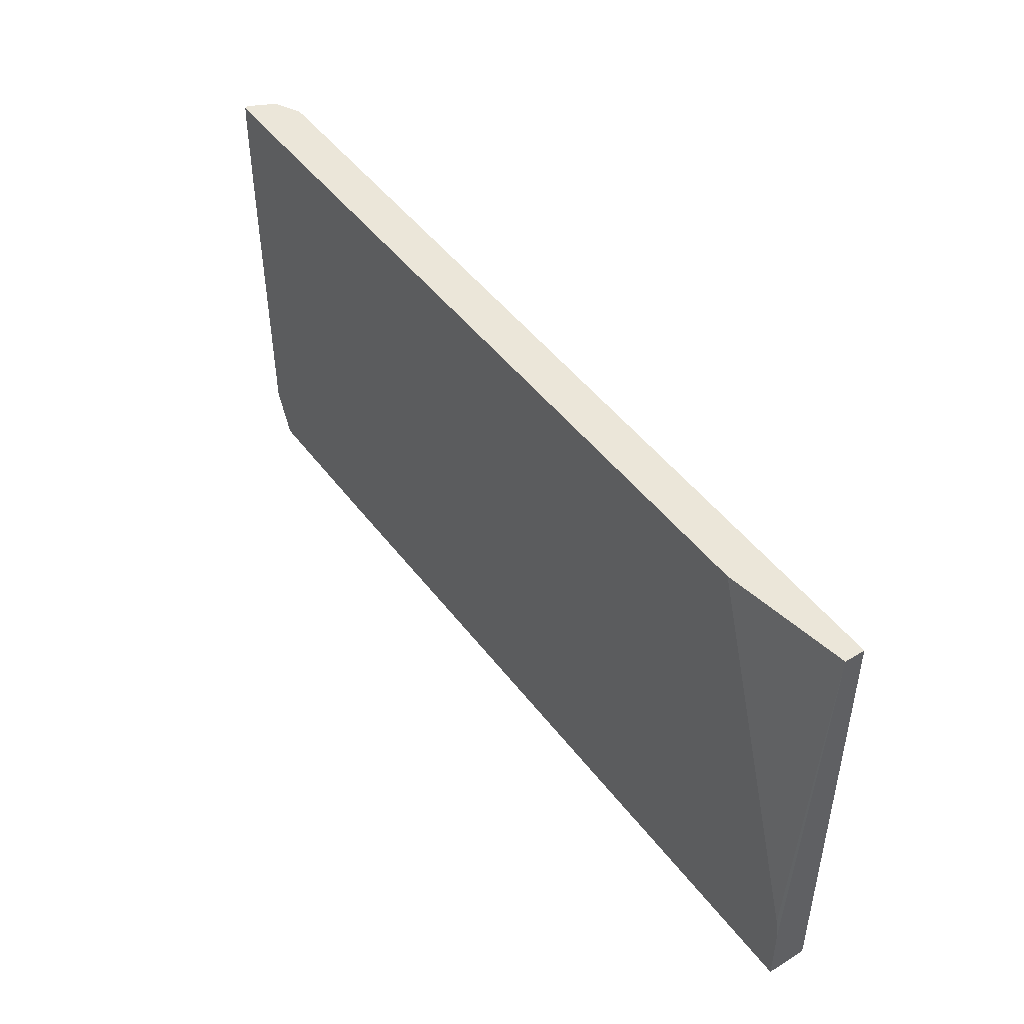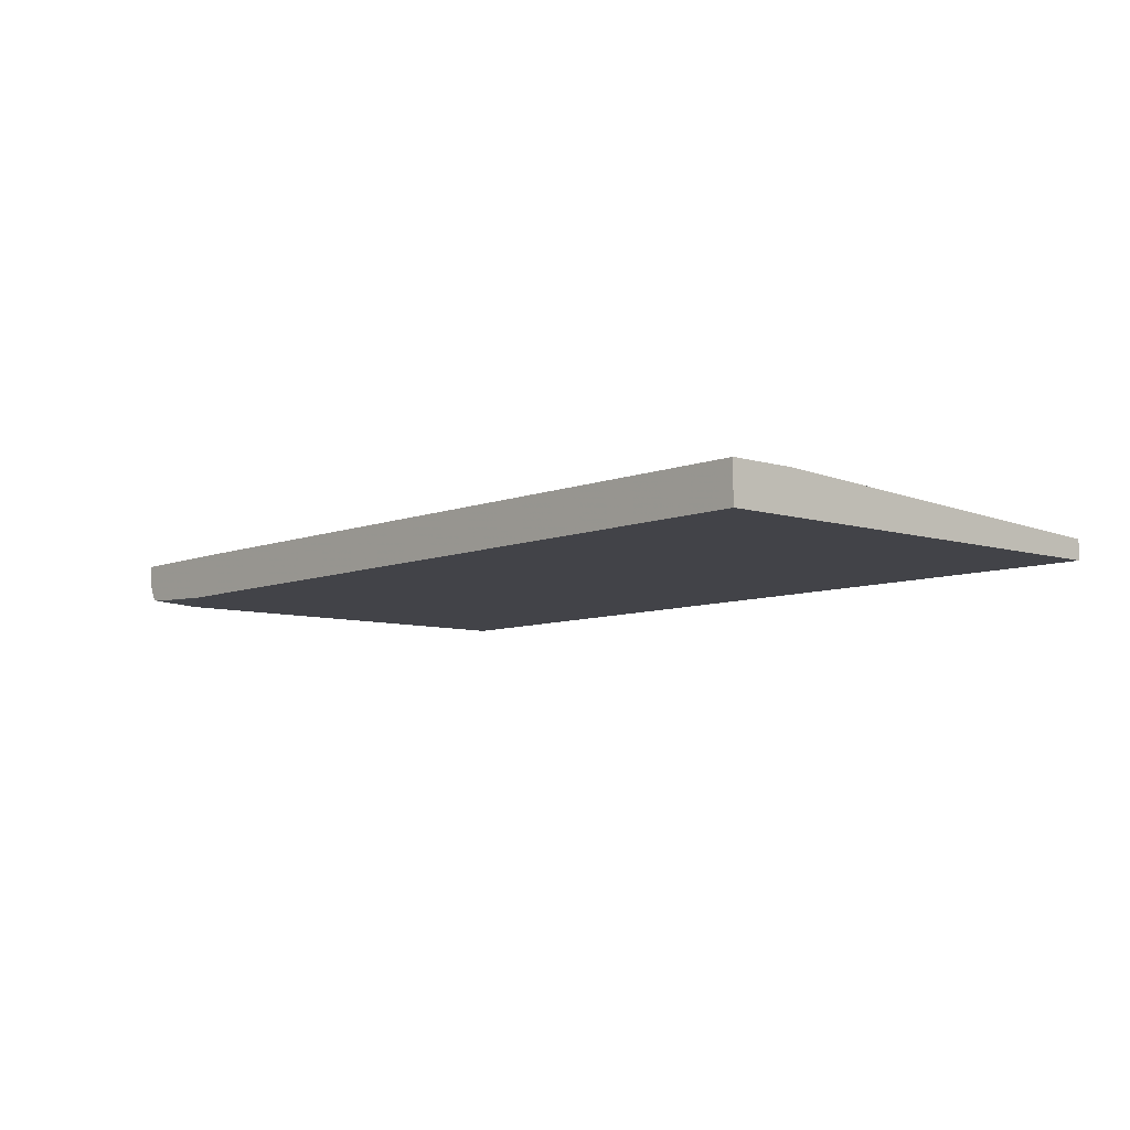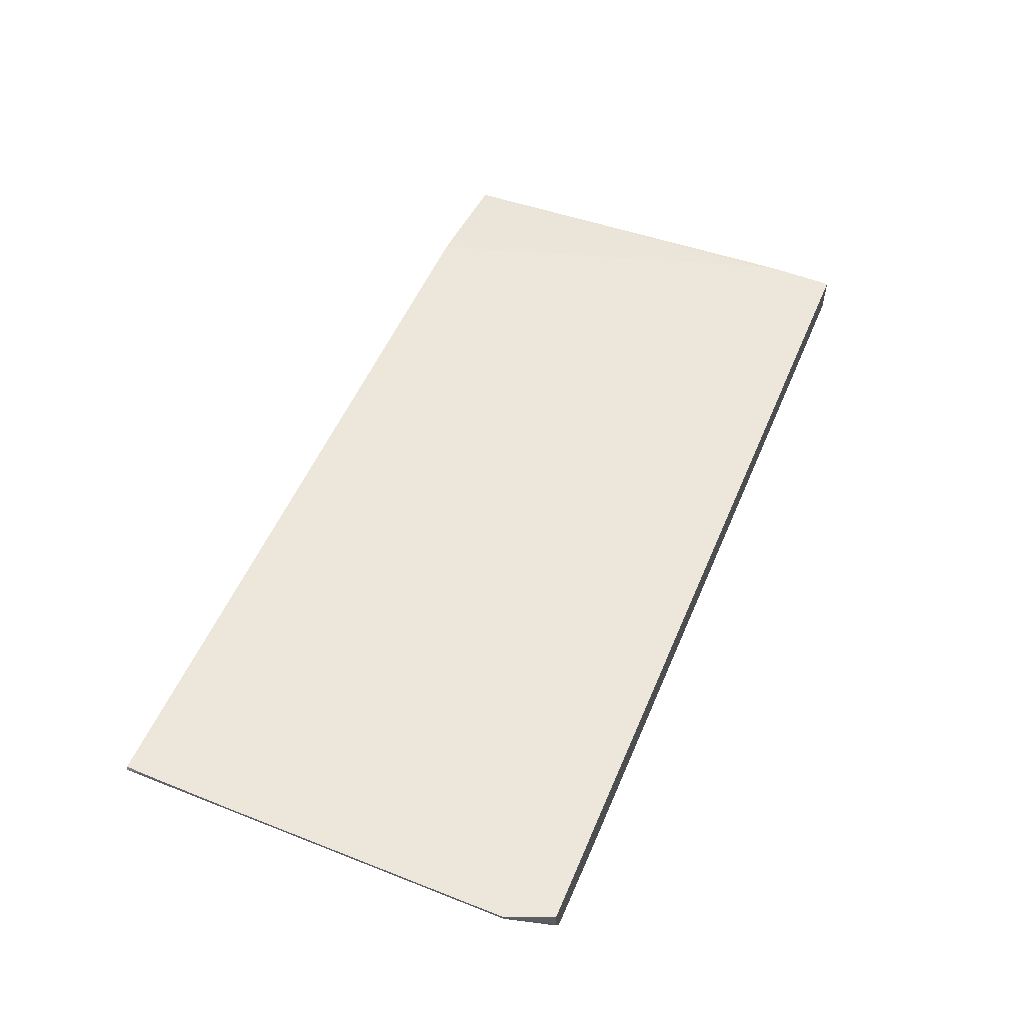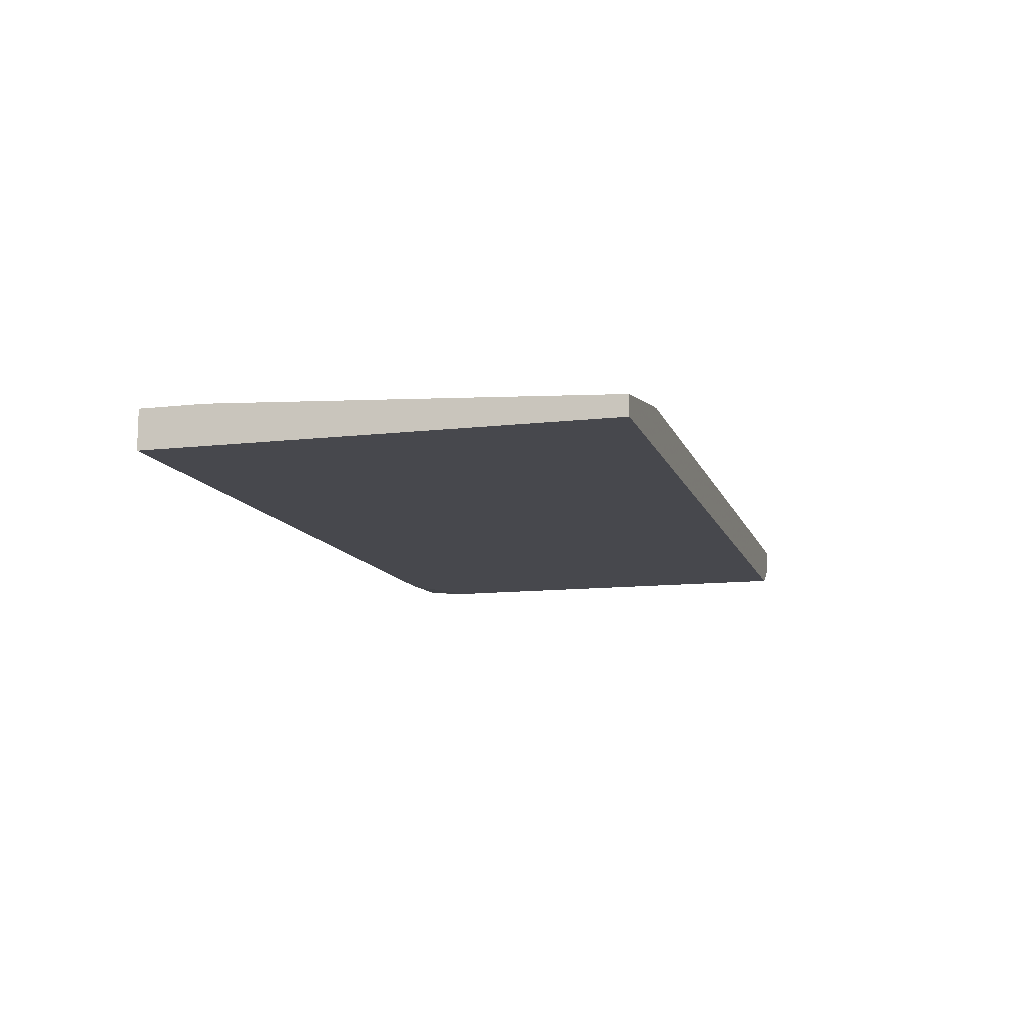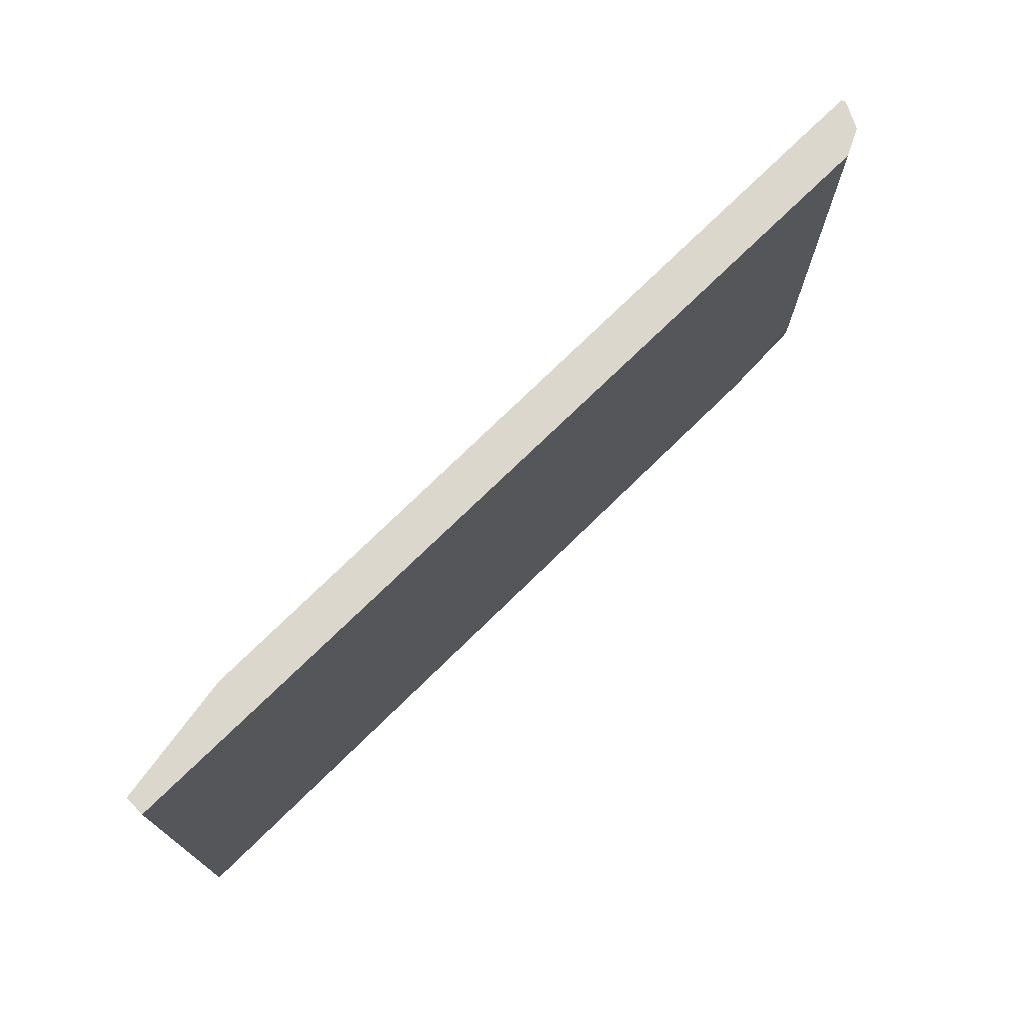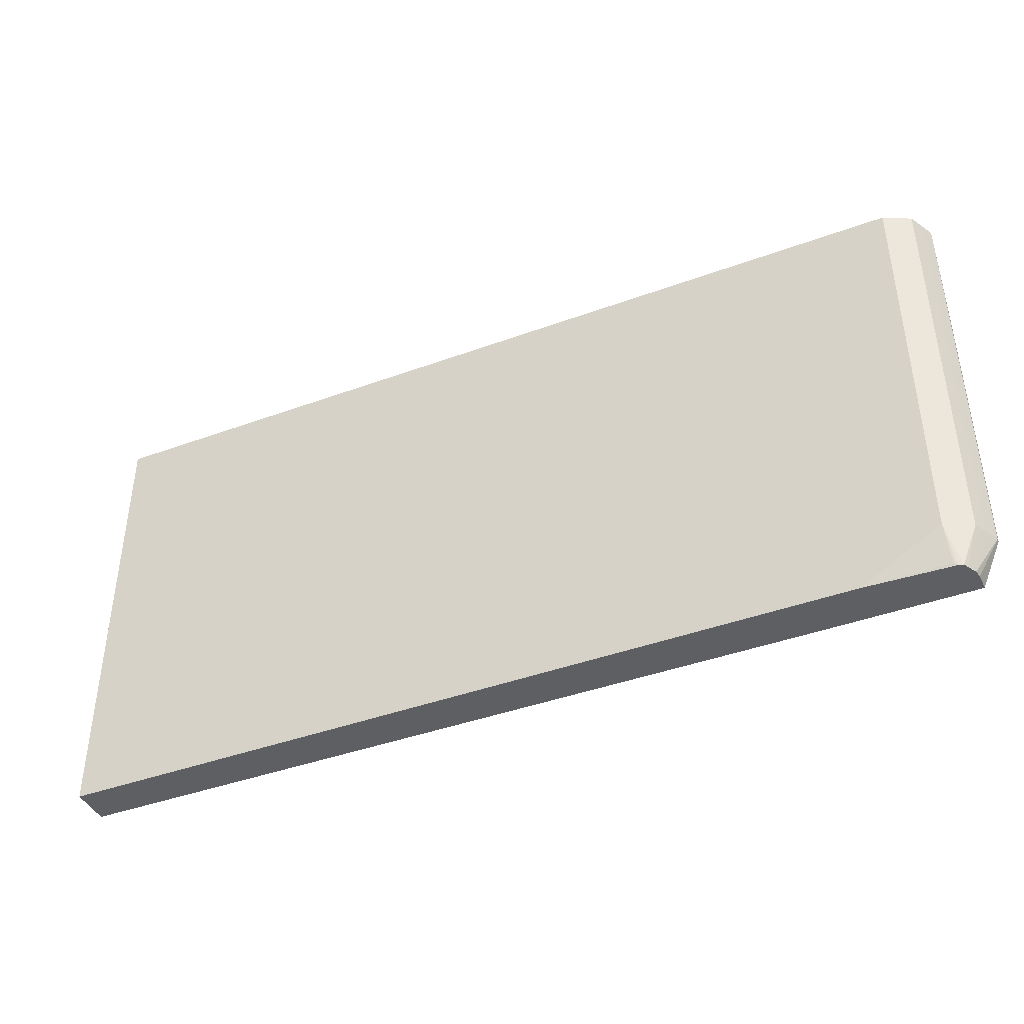
<metadata>
{"format":"obj","ext":"obj","renderer":"f3d","projection":"perspective","resolution":1024,"background":"white","views":[{"elev":47.0,"azim":-124.8,"up":"+Z"},{"elev":-7.6,"azim":-131.2,"up":"+Y"},{"elev":54.0,"azim":112.7,"up":"+Y"},{"elev":-11.7,"azim":-74.6,"up":"+Y"},{"elev":73.0,"azim":-44.5,"up":"+Z"},{"elev":-41.8,"azim":23.9,"up":"+Z"}]}
</metadata>
<code>
v 0.8041 -0.3183 -0.4167
v 0.8219 -0.3183 -0.3753
v 0.8041 -0.3338 -0.4167
v 0.6681 -0.3183 -0.4167
v 0.8219 -0.3183 -0.1106
v 0.8219 -0.3217 -0.3753
v 0.8027 -0.3402 -0.4167
v 0.67 -0.3183 -0.402
v -0.003275 -0.3217 -0.4167
v -0.003275 -0.3217 -0.3574
v 0.8211 -0.3183 -0.02079
v 0.8219 -0.3217 -0.003894
v 0.8173 -0.331 -0.003894
v 0.816 -0.3336 -0.3753
v 0.8101 -0.3455 -0.3753
v 0.7986 -0.3483 -0.4167
v 0.7594 -0.3183 -0.06249
v 3.702e-05 -0.3217 -0.3395
v -0.003275 -0.3574 -0.4167
v -0.003275 -0.3395 -0.003894
v 0.8203 -0.3183 -0.003894
v 0.8114 -0.3429 -0.003894
v 0.8101 -0.3455 -0.003894
v 0.7982 -0.3514 -0.411
v 0.7962 -0.3524 -0.4167
v 0.775 -0.3183 -0.003894
v 0.1072 -0.3217 -0.003894
v -0.003275 -0.3574 -0.003894
v 0.7147 -0.3574 -0.4167
v 0.7982 -0.3514 -0.003894
v 0.7888 -0.3561 -0.003894
v 0.7862 -0.3574 -0.3753
v 0.792 -0.3537 -0.4167
v 0.7862 -0.3574 -0.003894
v 0.7892 -0.3544 -0.414
f 15 22 23
f 13 15 14
f 13 22 15
f 12 22 13
f 12 21 26
f 12 23 22
f 12 28 34
f 12 31 30
f 12 34 31
f 12 20 28
f 12 27 20
f 12 26 27
f 15 23 30
f 12 30 23
f 15 30 24
f 19 34 28
f 16 24 25
f 11 21 12
f 32 35 33
f 31 34 32
f 29 35 32
f 29 33 35
f 25 32 33
f 15 24 16
f 24 32 25
f 24 30 31
f 19 32 34
f 19 29 32
f 18 27 26
f 18 20 27
f 17 18 26
f 24 31 32
f 10 20 18
f 4 9 10
f 9 28 20
f 9 20 10
f 1 2 6
f 1 6 3
f 1 3 7
f 1 7 16
f 1 16 25
f 1 33 29
f 1 29 19
f 1 19 9
f 1 9 4
f 1 4 8
f 1 8 17
f 1 17 26
f 1 26 21
f 1 21 11
f 1 25 33
f 1 5 2
f 9 19 28
f 1 11 5
f 8 18 17
f 8 10 18
f 7 14 15
f 6 14 7
f 6 13 14
f 7 15 16
f 5 11 12
f 4 10 8
f 3 6 7
f 2 12 6
f 2 5 12
f 6 12 13

</code>
